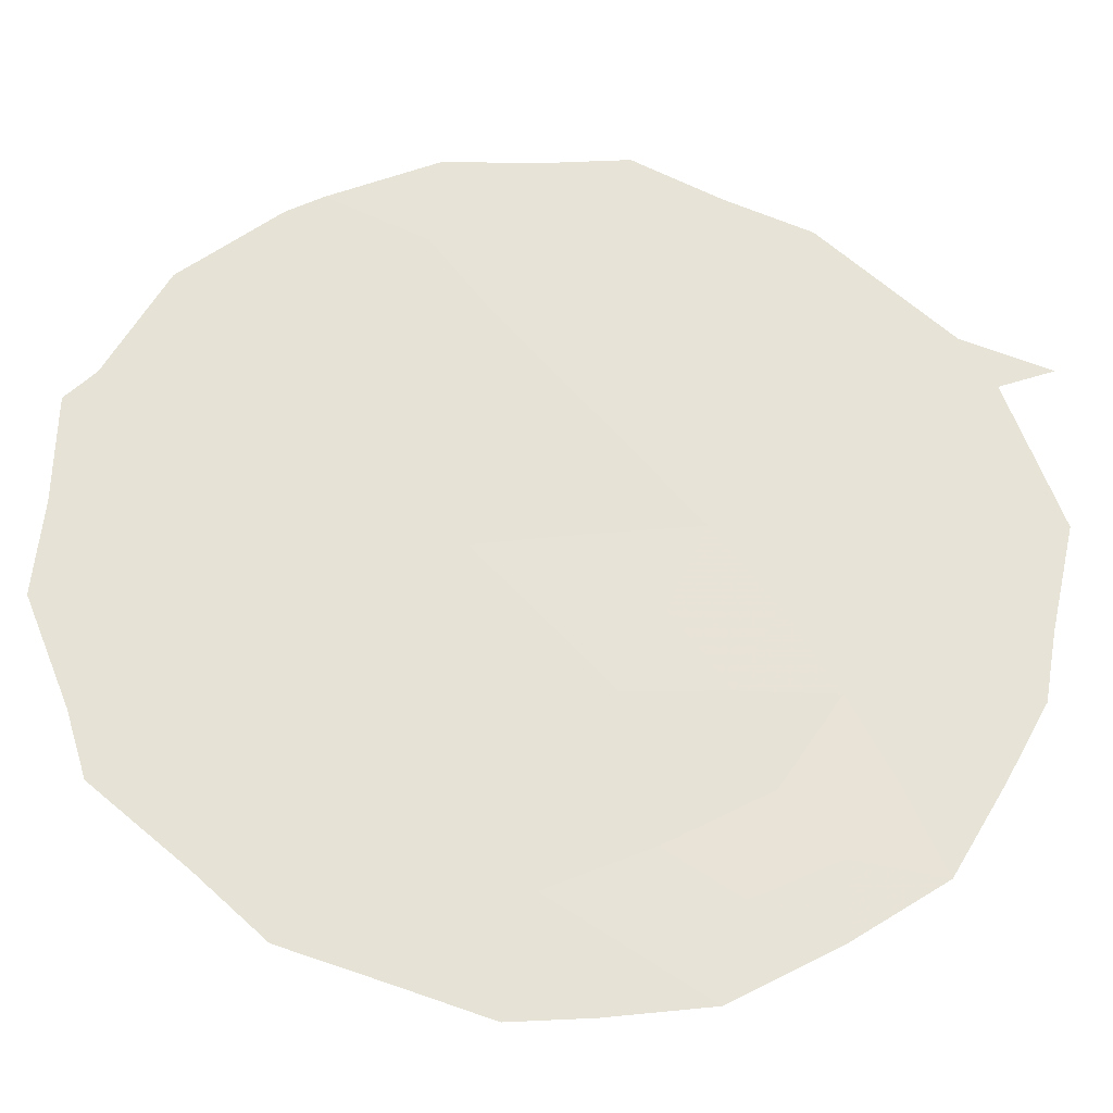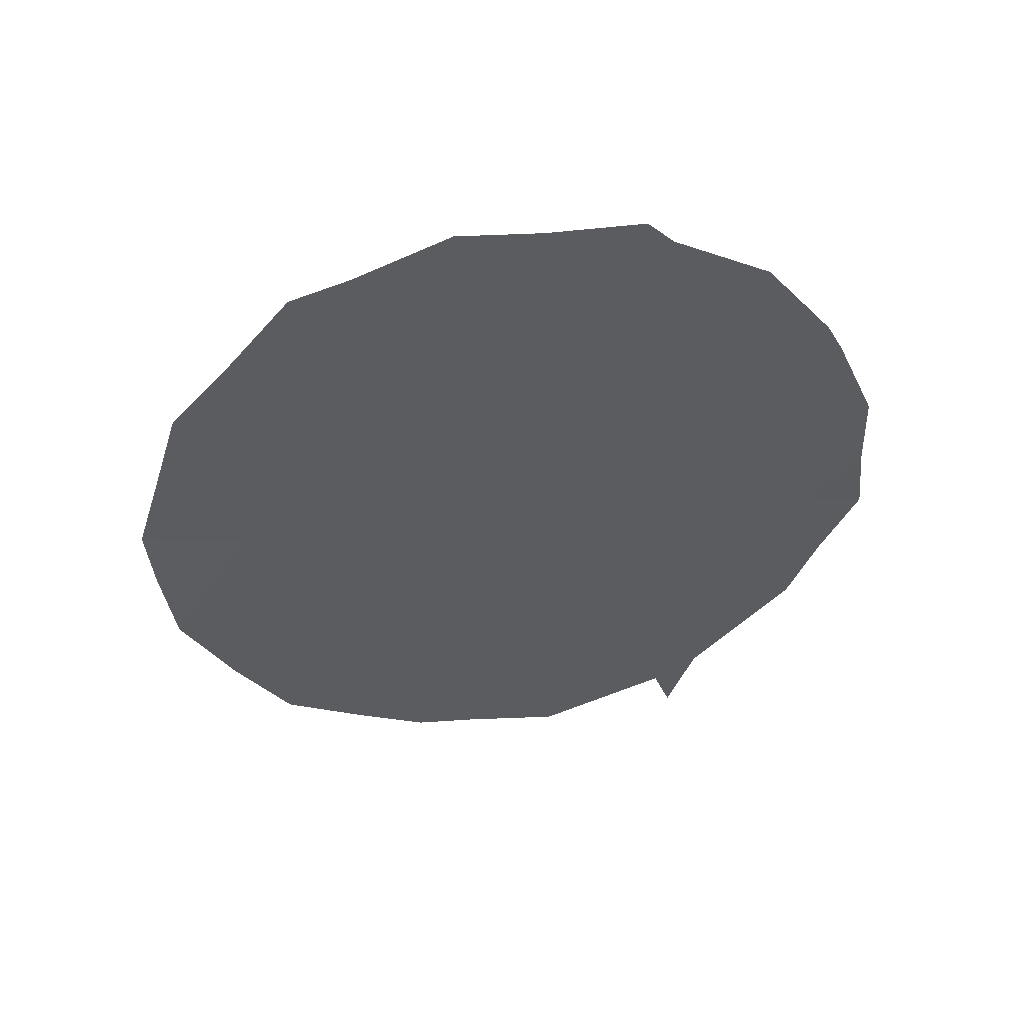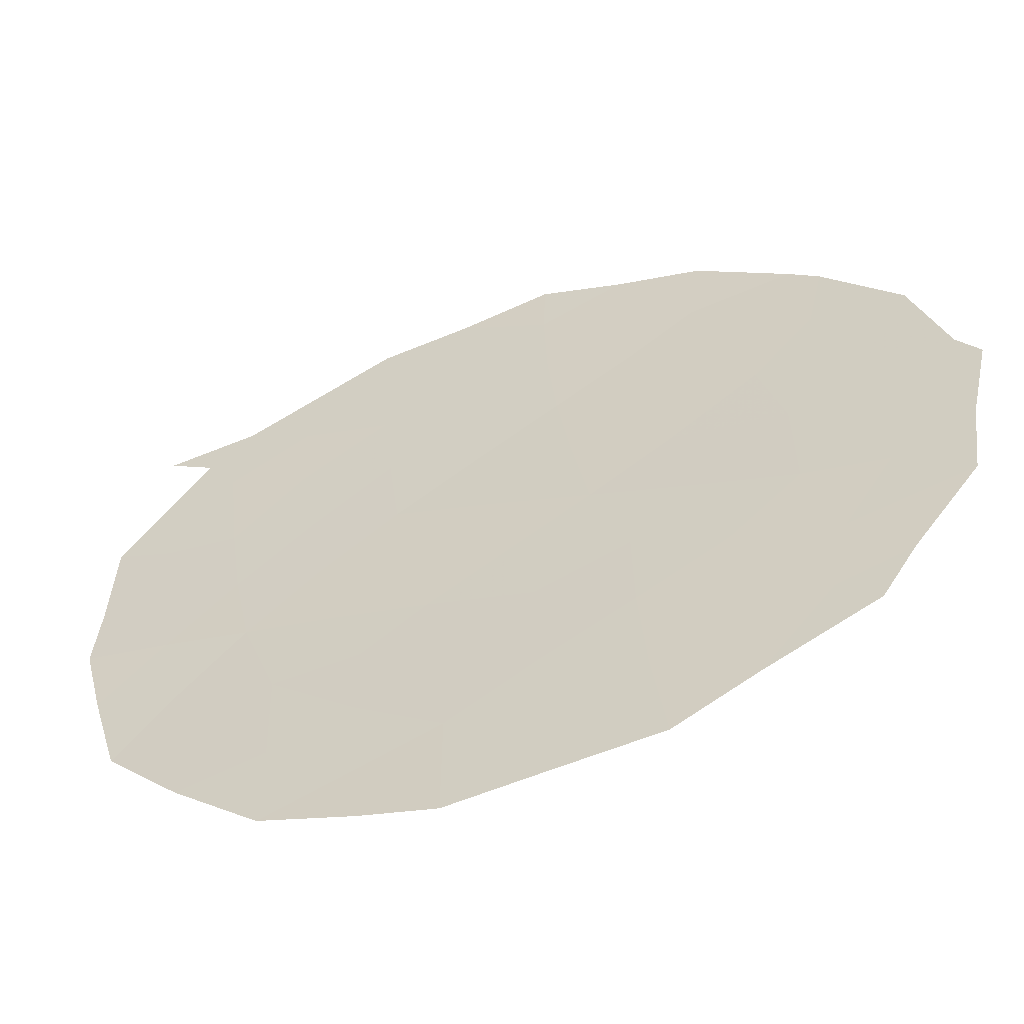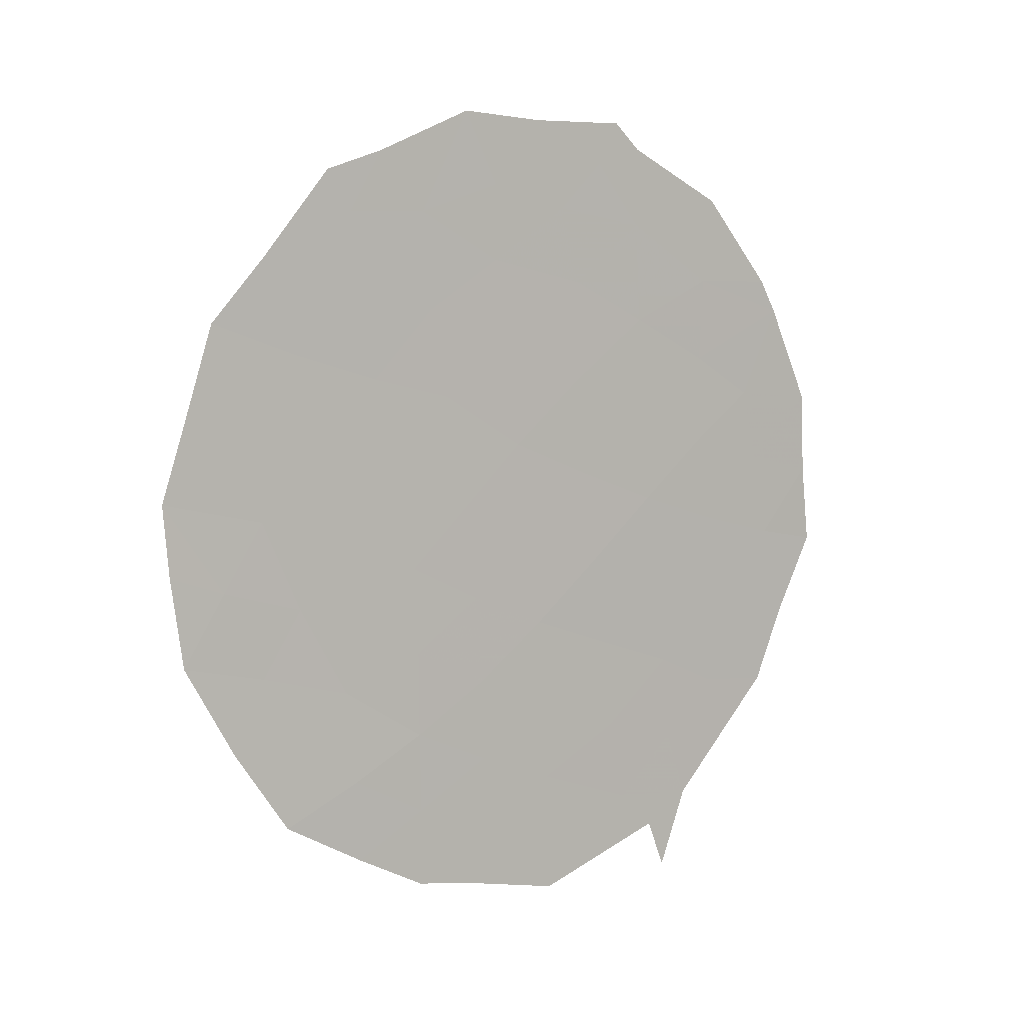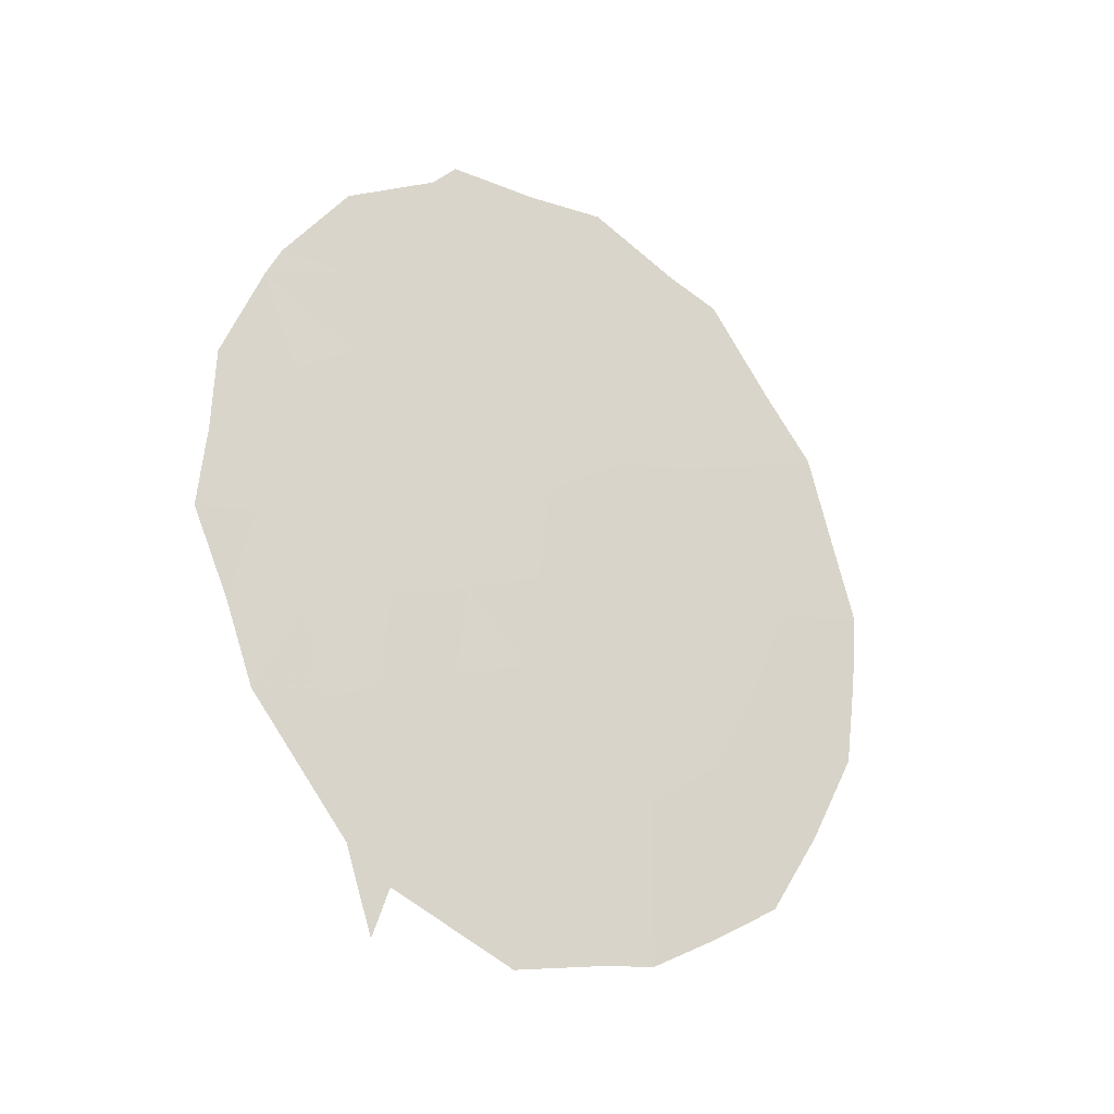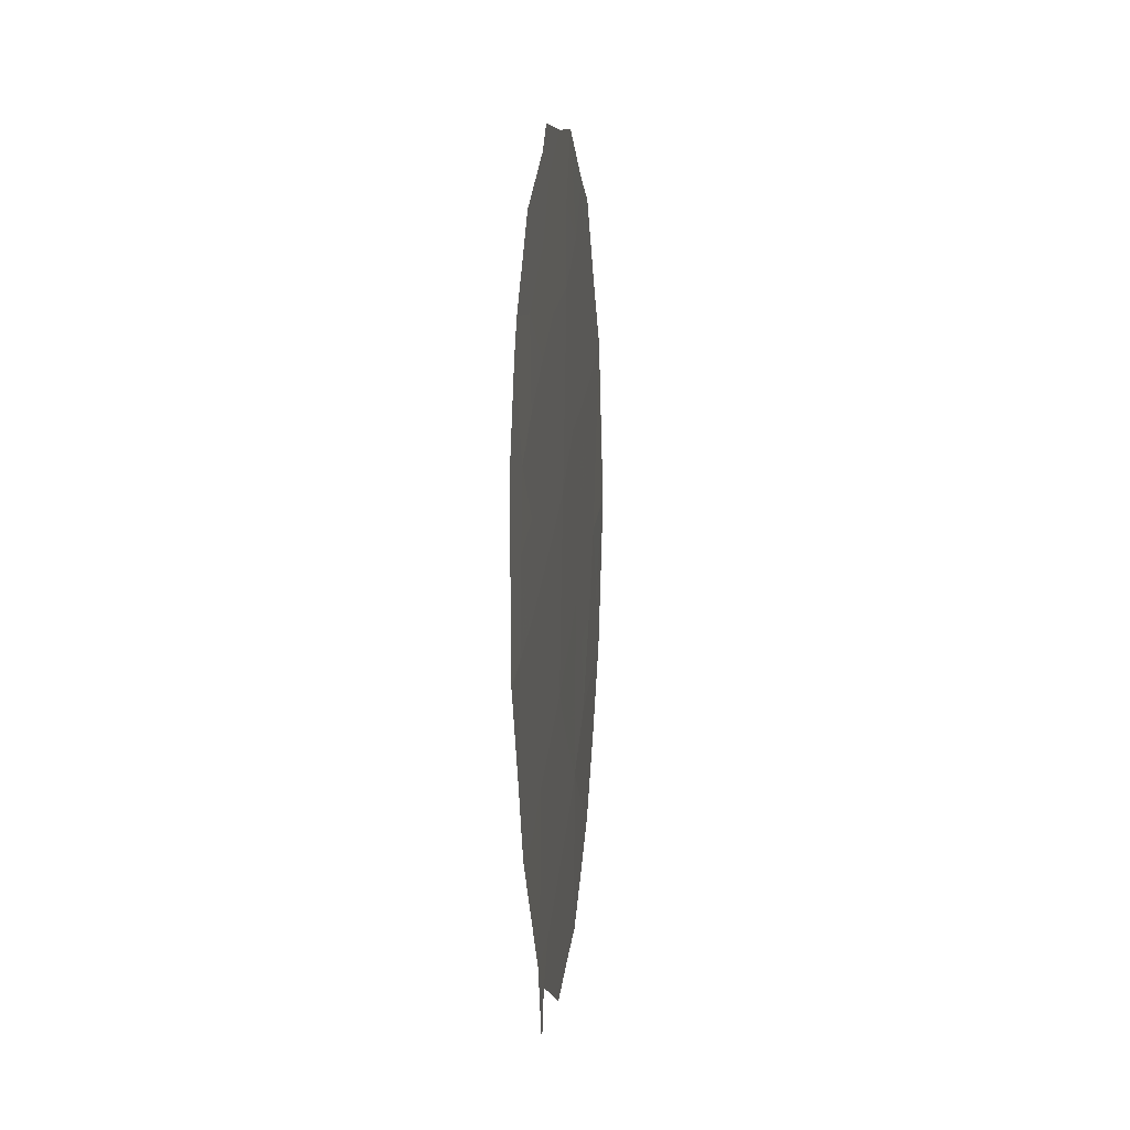
<metadata>
{"format":"obj","ext":"obj","renderer":"f3d","projection":"perspective","resolution":1024,"background":"white","views":[{"elev":-58.1,"azim":-92.8,"up":"+Z"},{"elev":52.4,"azim":-130.5,"up":"+Y"},{"elev":-23.7,"azim":114.1,"up":"+Z"},{"elev":7.7,"azim":-150.1,"up":"+Y"},{"elev":-25.6,"azim":23.7,"up":"+Y"},{"elev":6.5,"azim":-25.3,"up":"+Y"}]}
</metadata>
<code>
v 86.72 42.2 80.61
v 85.58 39.35 82.44
v 86.34 38.09 81.24
v 86.41 40.31 81.11
v 87.16 36.64 79.92
v 85.41 37.54 82.77
v 87.32 38.85 79.67
v 87.48 41.06 79.42
v 88.04 37.43 78.48
v 86.21 35.99 81.48
v 89.06 38.11 76.86
v 88.46 41.62 77.83
v 86.53 34.29 80.97
v 87.1 34.69 80.02
v 88.01 35.42 78.52
v 86.59 42.68 80.81
v 86.44 42.38 81.06
v 85.09 38.33 83.26
v 85.1 39.26 83.22
v 87.08 33.27 80.05
v 87.17 42.7 79.89
v 85.34 40.39 82.8
v 85.44 40.76 82.64
v 85.85 41.77 81.98
v 85.05 37.41 83.36
v 87.68 42.78 79.09
v 88.26 42.31 78.16
v 88.89 34.51 77.04
v 86.05 34.23 81.76
v 86.22 33.32 81.49
v 86.32 33.87 81.32
v 89.54 36.51 76.02
v 88.61 42.09 77.6
v 85.27 36.5 83.01
v 85.46 35.61 82.73
v 89.03 41.1 76.92
v 89.68 38.38 75.86
v 89.36 40.38 76.39
v 88.01 33.59 78.52
v 85.95 38.78 81.86
v 85.86 37.78 82.03
v 85.5 38.52 82.6
v 87.13 33.91 79.96
v 87.64 33.48 79.12
v 85.95 39.81 81.86
v 88.11 38.58 78.39
v 87.68 38.13 79.07
v 87.82 39.46 78.87
v 88.02 36.41 78.51
v 87.57 35.98 79.23
v 87.61 37.02 79.18
v 86.44 41.47 81.06
v 85.91 40.78 81.89
v 87.41 39.99 79.53
v 87.93 40.49 78.7
v 88.38 36.9 77.93
v 88.51 36.03 77.72
v 86.75 37.36 80.58
v 86.83 38.45 80.46
v 87.23 37.72 79.81
v 87.98 41.62 78.61
v 87.47 41.94 79.42
v 88.82 35.43 77.18
v 88.43 34.95 77.8
v 86.39 39.18 81.14
v 88.67 38.89 77.49
v 88.51 37.8 77.73
v 86.88 40.78 80.37
v 86.26 37.03 81.39
v 85.73 36.62 82.25
v 86.68 36.31 80.7
v 89.04 36.3 76.84
v 89.23 35.46 76.51
v 85.86 35.66 82.07
v 86.62 35.24 80.8
v 89.19 39.18 76.66
v 89.53 39.3 76.11
v 88.84 40 77.23
v 88.81 37.07 77.24
v 86.18 35.01 81.55
v 85.75 34.92 82.24
v 87.11 35.63 79.99
v 89.63 37.56 75.91
v 89.29 37.33 76.45
v 87.56 35.03 79.26
v 88 34.49 78.53
v 87.57 34.18 79.23
v 88.41 34 77.83
v 86.7 33.57 80.68
v 88.31 39.69 78.08
v 87 41.66 80.18
v 88.43 40.79 77.88
v 86.89 39.57 80.34
f 1 17 16
f 40 41 42
f 2 42 19
f 1 16 21
f 4 45 53
f 2 19 22
f 49 50 51
f 1 52 17
f 6 25 18
f 56 57 49
f 58 59 60
f 57 63 64
f 45 65 40
f 47 51 60
f 46 66 67
f 41 69 70
f 29 31 30
f 71 69 58
f 72 73 63
f 6 70 34
f 25 6 34
f 12 33 36
f 76 77 37
f 66 78 76
f 13 31 29
f 67 79 56
f 12 27 33
f 80 81 74
f 75 71 82
f 11 37 84
f 8 68 91
f 79 84 72
f 85 82 50
f 85 86 87
f 14 87 43
f 64 88 86
f 13 43 89
f 2 40 42
f 40 3 41
f 42 41 6
f 18 42 6
f 42 18 19
f 43 44 20
f 45 2 22
f 22 53 45
f 23 53 22
f 46 9 47
f 9 49 51
f 49 15 50
f 51 50 5
f 52 4 53
f 52 53 24
f 52 24 17
f 24 53 23
f 48 7 54
f 55 54 8
f 9 56 49
f 49 57 15
f 5 58 60
f 58 3 59
f 60 59 7
f 61 8 62
f 61 62 26
f 61 26 27
f 15 57 64
f 64 63 28
f 2 45 40
f 45 4 65
f 40 65 3
f 4 93 65
f 65 59 3
f 7 47 60
f 47 9 51
f 60 51 5
f 9 46 67
f 46 90 66
f 67 66 11
f 4 68 93
f 93 54 7
f 6 41 70
f 41 3 69
f 70 69 10
f 5 71 58
f 71 10 69
f 58 69 3
f 57 72 63
f 72 32 73
f 63 73 28
f 70 10 74
f 70 74 35
f 70 35 34
f 10 75 80
f 75 14 13
f 76 38 77
f 11 76 37
f 11 66 76
f 66 90 78
f 76 78 38
f 9 67 56
f 67 11 79
f 56 79 57
f 29 80 13
f 10 80 74
f 80 29 81
f 74 81 35
f 14 75 82
f 75 10 71
f 82 71 5
f 90 55 92
f 92 61 12
f 84 37 83
f 84 83 32
f 21 91 1
f 26 62 21
f 36 92 12
f 38 78 36
f 57 79 72
f 79 11 84
f 72 84 32
f 15 85 50
f 85 14 82
f 50 82 5
f 14 85 87
f 85 15 86
f 87 86 39
f 87 44 43
f 44 87 39
f 15 64 86
f 64 28 88
f 86 88 39
f 13 14 43
f 89 43 20
f 89 31 13
f 48 90 46
f 12 61 27
f 80 75 13
f 1 91 52
f 8 91 62
f 55 8 61
f 91 21 62
f 78 92 36
f 90 92 78
f 92 55 61
f 93 59 65
f 93 7 59
f 68 8 54
f 93 68 54
f 48 46 47
f 68 4 52
f 48 47 7
f 91 68 52
f 48 54 55
f 90 48 55

</code>
